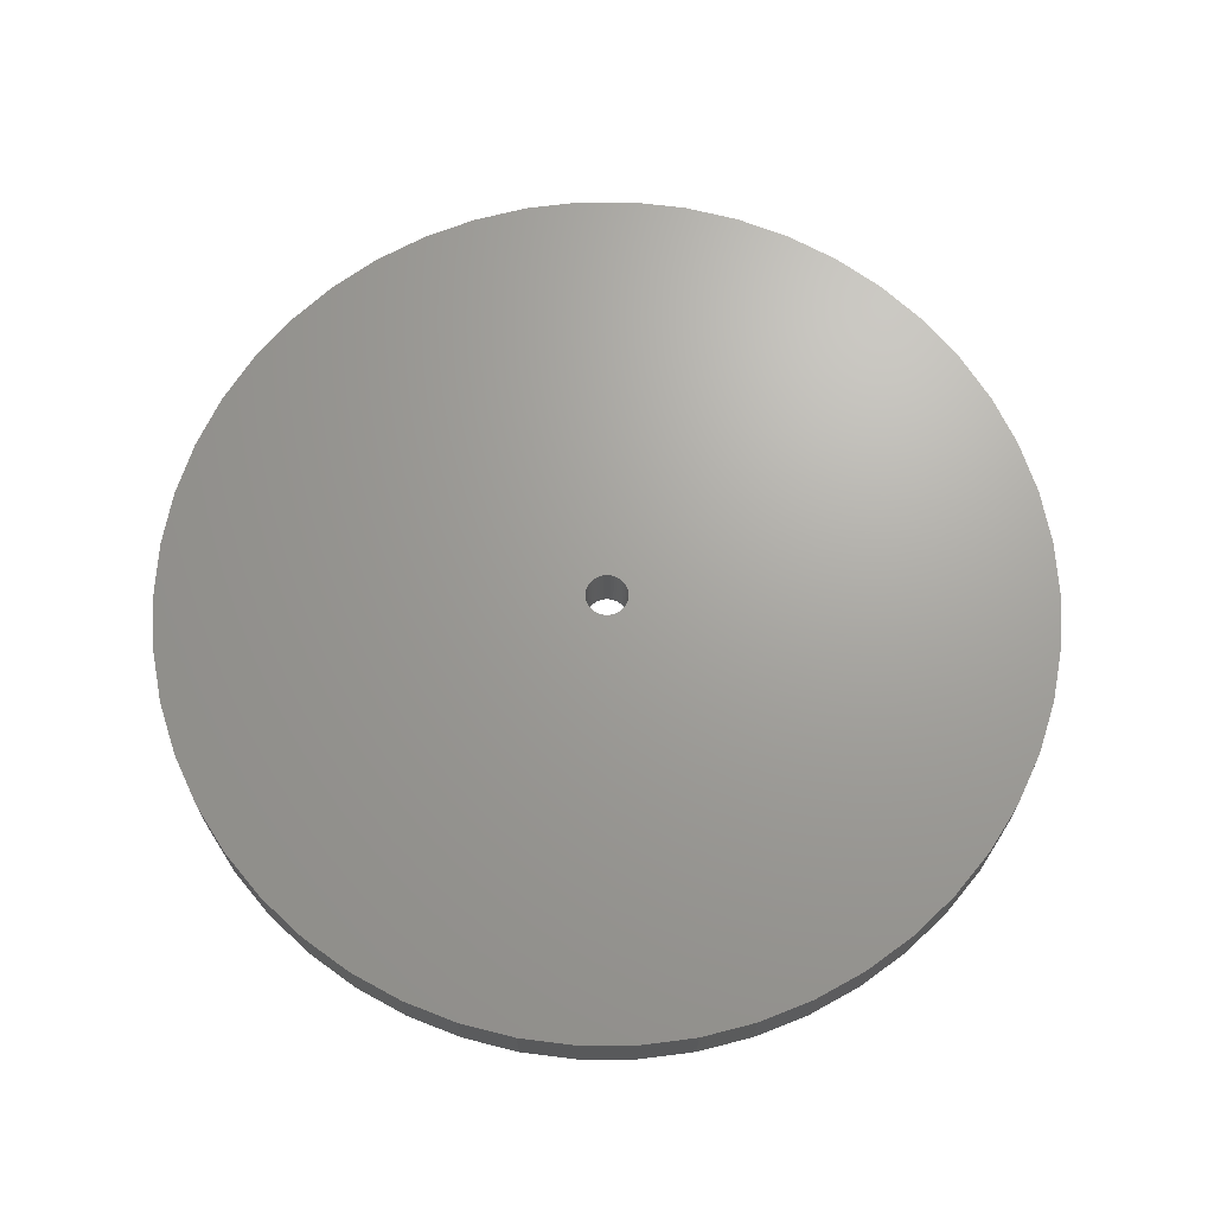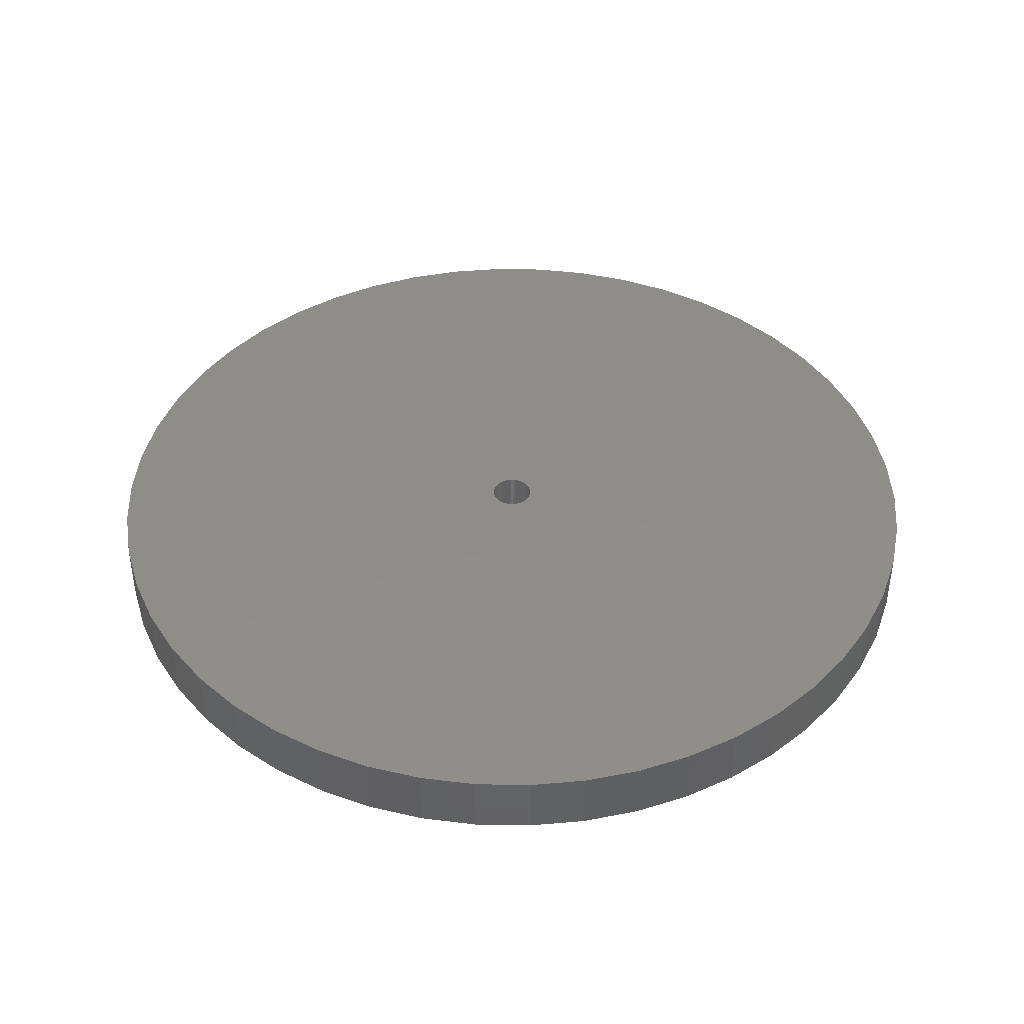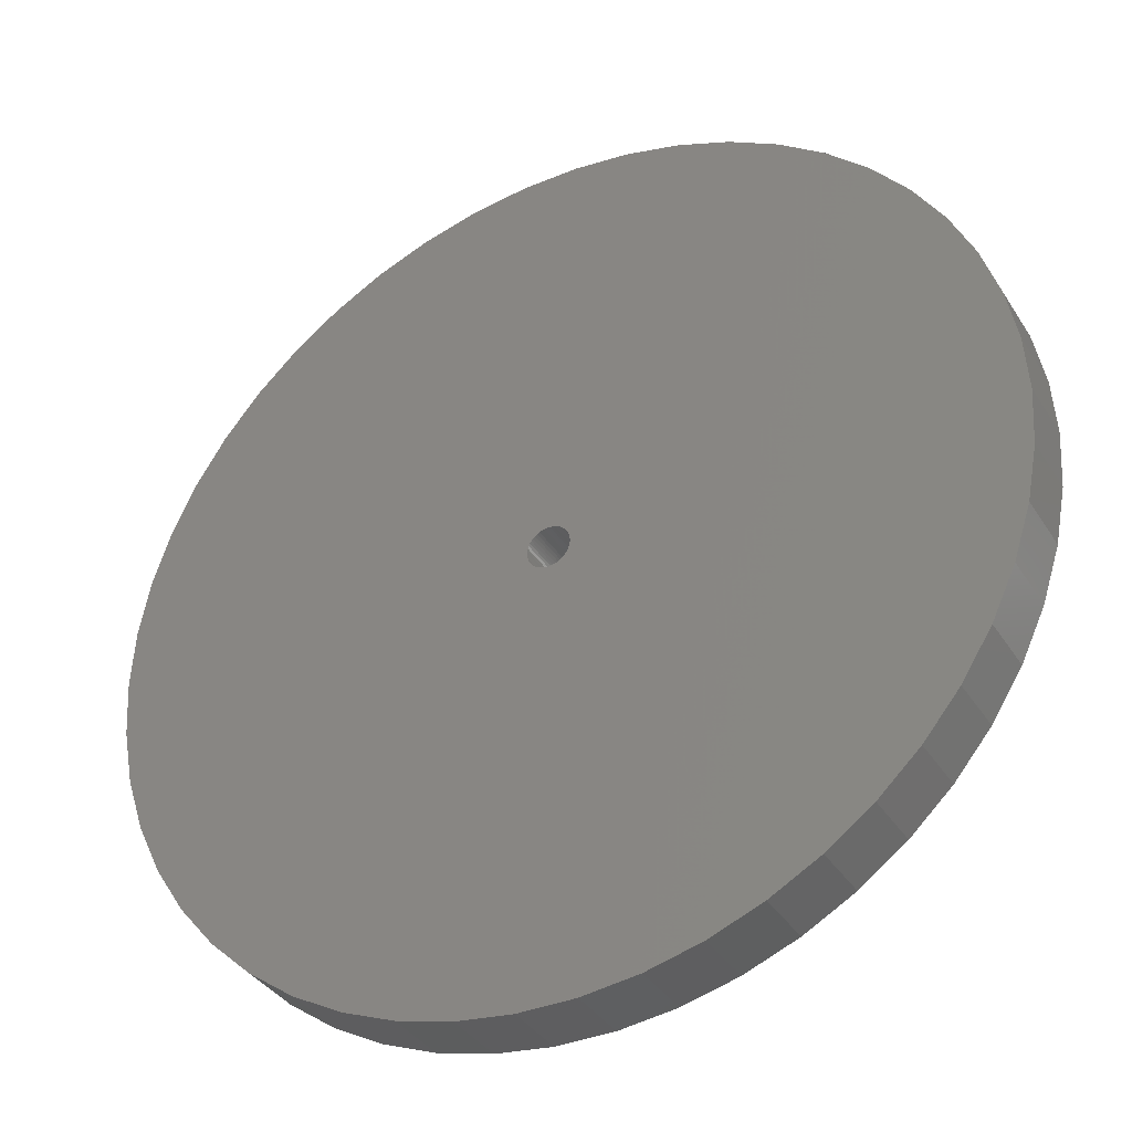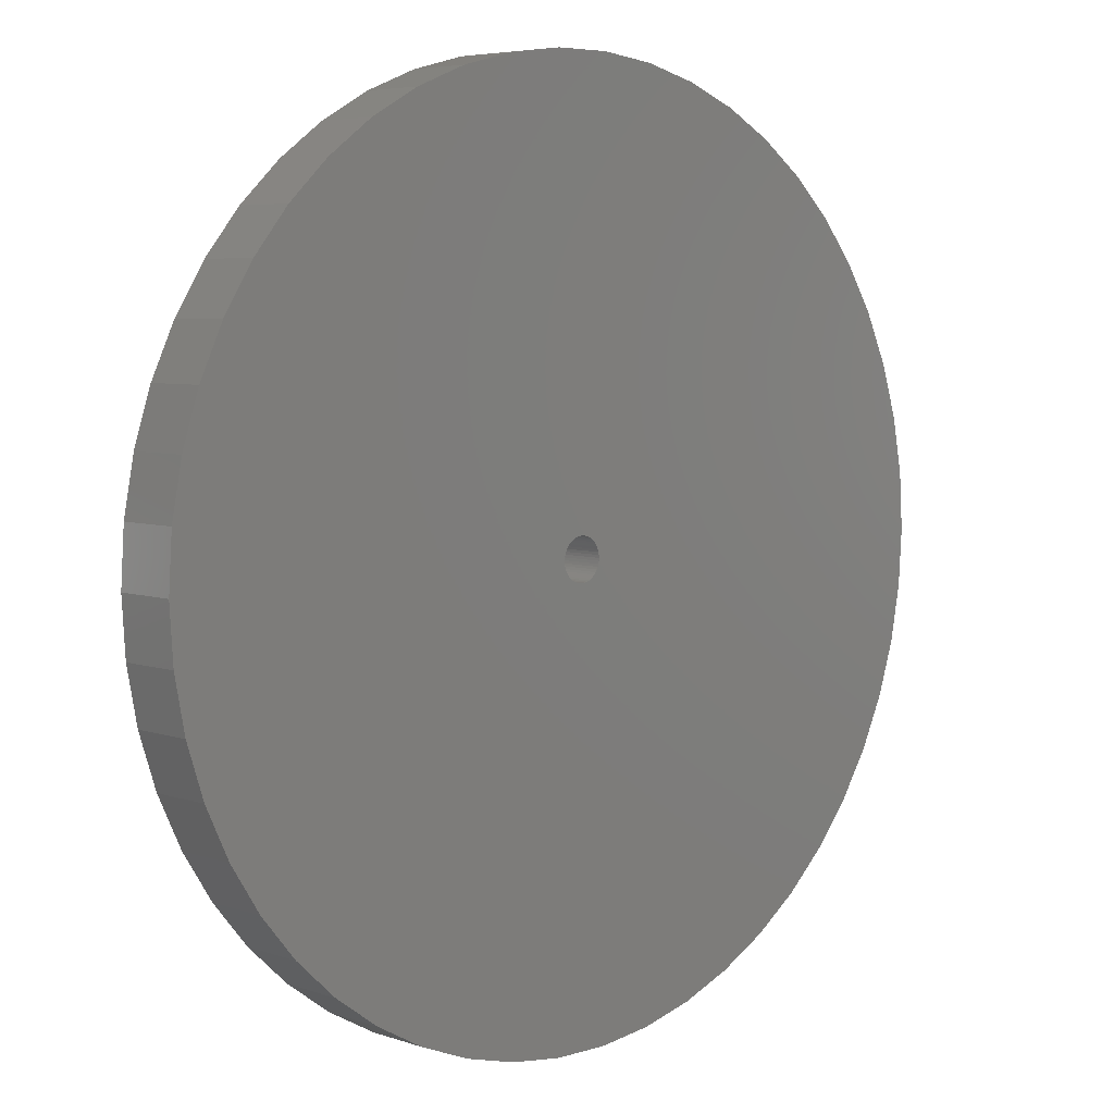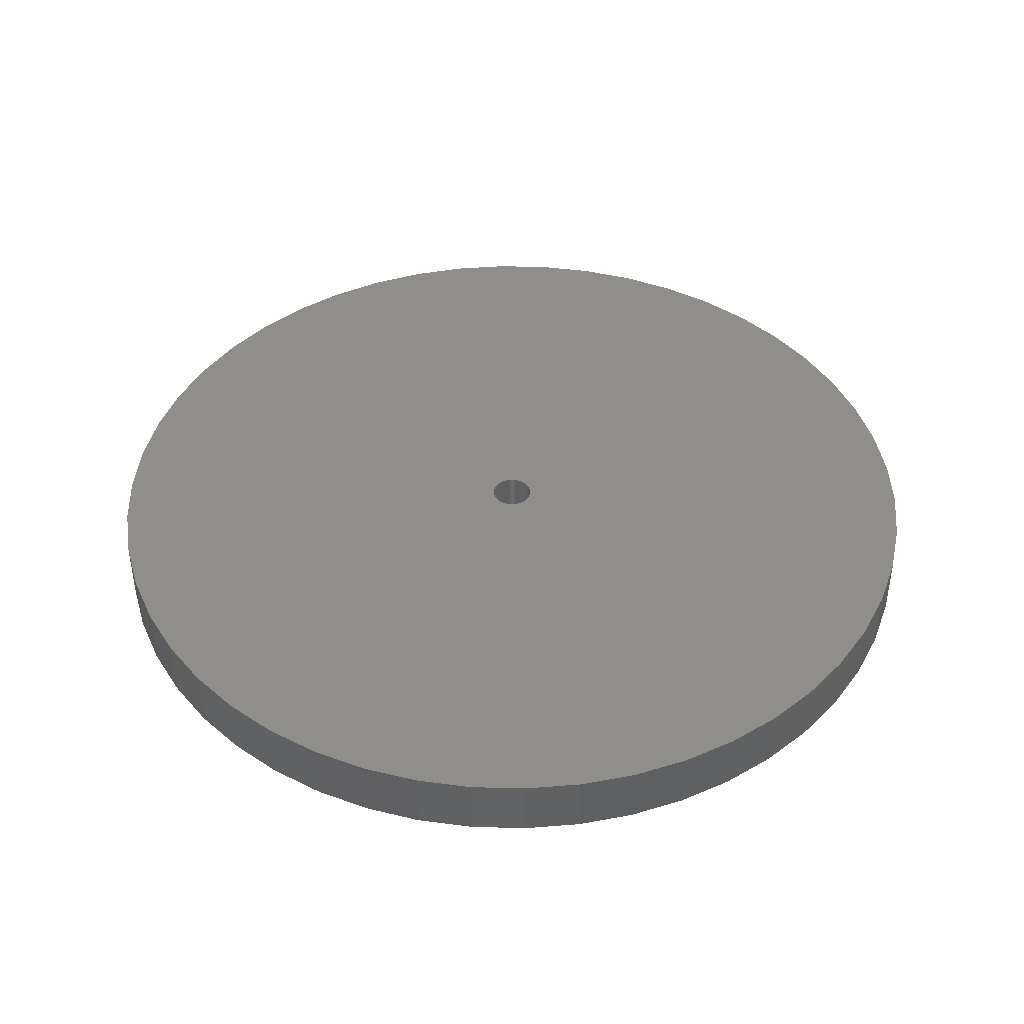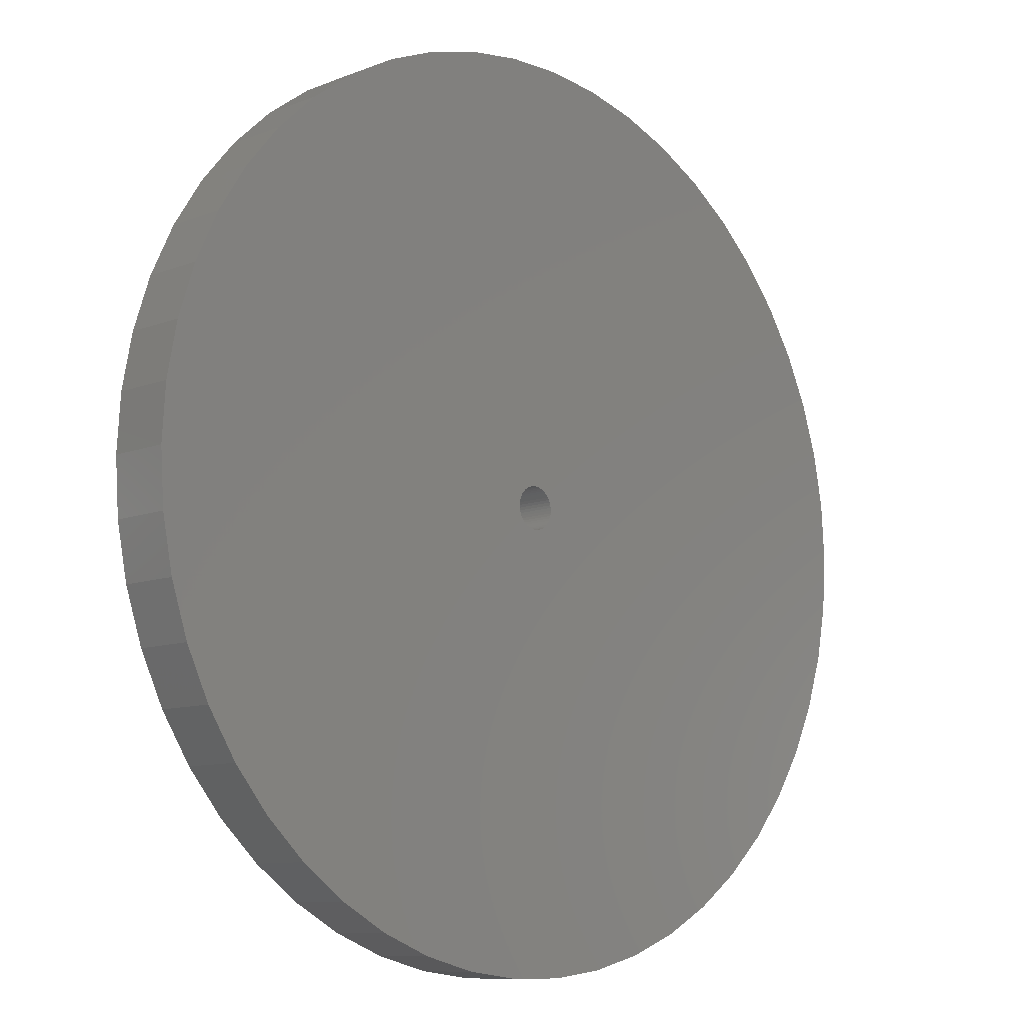
<metadata>
{"format":"stl","ext":"stl","renderer":"f3d","projection":"perspective","resolution":1024,"background":"white","views":[{"elev":68.2,"azim":-165.7,"up":"+Z"},{"elev":42.2,"azim":-99.6,"up":"+Z"},{"elev":-36.6,"azim":28.5,"up":"+Y"},{"elev":5.6,"azim":-43.9,"up":"+Y"},{"elev":42.8,"azim":131.4,"up":"+Z"},{"elev":-9.7,"azim":135.2,"up":"+Y"}]}
</metadata>
<code>
# stl→obj: 200 verts, 400 faces
v 21 0 1.5
v 20.83 2.632 -1.5
v 20.83 2.632 1.5
v 21 0 -1.5
v -21 0 -1.5
v -20.83 2.632 1.5
v -20.83 2.632 -1.5
v -21 0 1.5
v 1.319 20.96 -1.5
v -1.319 20.96 1.5
v 1.319 20.96 1.5
v -1.319 20.96 -1.5
v 15.31 14.38 -1.5
v 13.39 16.18 1.5
v 15.31 14.38 1.5
v 13.39 16.18 -1.5
v -13.39 16.18 -1.5
v -15.31 14.38 1.5
v -13.39 16.18 1.5
v -15.31 14.38 -1.5
v -6.489 19.97 -1.5
v -8.941 19 1.5
v -6.489 19.97 1.5
v -8.941 19 -1.5
v 19.53 7.731 1.5
v 18.4 10.12 -1.5
v 18.4 10.12 1.5
v 19.53 7.731 -1.5
v 20.34 5.222 -1.5
v 20.34 5.222 1.5
v 8.941 19 -1.5
v 6.489 19.97 1.5
v 8.941 19 1.5
v 6.489 19.97 -1.5
v 11.25 17.73 1.5
v 11.25 17.73 -1.5
v -19.53 7.731 -1.5
v -18.4 10.12 1.5
v -18.4 10.12 -1.5
v -19.53 7.731 1.5
v -16.99 12.34 1.5
v -16.99 12.34 -1.5
v -20.34 5.222 -1.5
v -20.34 5.222 1.5
v -11.25 17.73 -1.5
v -11.25 17.73 1.5
v -3.935 20.63 1.5
v -3.935 20.63 -1.5
v 20.83 -2.632 1.5
v 20.83 -2.632 -1.5
v -18.4 -10.12 -1.5
v -19.53 -7.731 1.5
v -19.53 -7.731 -1.5
v -18.4 -10.12 1.5
v 1.319 -20.96 -1.5
v 3.935 -20.63 1.5
v 1.319 -20.96 1.5
v 3.935 -20.63 -1.5
v 16.99 12.34 1.5
v 16.99 12.34 -1.5
v 3.935 20.63 1.5
v 3.935 20.63 -1.5
v 19.53 -7.731 1.5
v 20.34 -5.222 -1.5
v 20.34 -5.222 1.5
v 19.53 -7.731 -1.5
v -20.34 -5.222 1.5
v -20.34 -5.222 -1.5
v 6.489 -19.97 -1.5
v 8.941 -19 1.5
v 6.489 -19.97 1.5
v 8.941 -19 -1.5
v 1 0 1.5
v 0.9921 0.1253 1.5
v 0.9686 0.2487 1.5
v 0.9921 -0.1253 1.5
v 0.9298 0.3681 1.5
v 0.8763 0.4818 1.5
v 0.9686 -0.2487 1.5
v 0.809 0.5878 1.5
v 0.729 0.6845 1.5
v 0.9298 -0.3681 1.5
v 0.6374 0.7705 1.5
v 18.4 -10.12 1.5
v 0.5358 0.8443 1.5
v 0.8763 -0.4818 1.5
v 0.4258 0.9048 1.5
v 16.99 -12.34 1.5
v 0.309 0.9511 1.5
v 0.809 -0.5878 1.5
v 0.1874 0.9823 1.5
v 15.31 -14.38 1.5
v 0.729 -0.6845 1.5
v 0.06279 0.998 1.5
v -0.06279 0.998 1.5
v -0.1874 0.9823 1.5
v -0.309 0.9511 1.5
v -0.4258 0.9048 1.5
v -0.5358 0.8443 1.5
v -0.6374 0.7705 1.5
v -0.729 0.6845 1.5
v 13.39 -16.18 1.5
v 0.6374 -0.7705 1.5
v 11.25 -17.73 1.5
v 0.5358 -0.8443 1.5
v 0.4258 -0.9048 1.5
v 0.309 -0.9511 1.5
v 0.1874 -0.9823 1.5
v 0.06279 -0.998 1.5
v -0.06279 -0.998 1.5
v -1.319 -20.96 1.5
v -0.1874 -0.9823 1.5
v -3.935 -20.63 1.5
v -0.309 -0.9511 1.5
v -6.489 -19.97 1.5
v -0.4258 -0.9048 1.5
v -8.941 -19 1.5
v -0.5358 -0.8443 1.5
v -11.25 -17.73 1.5
v -0.6374 -0.7705 1.5
v -13.39 -16.18 1.5
v -0.729 -0.6845 1.5
v -15.31 -14.38 1.5
v -0.809 -0.5878 1.5
v -16.99 -12.34 1.5
v -0.8763 -0.4818 1.5
v -0.9298 -0.3681 1.5
v -0.9686 -0.2487 1.5
v -0.9921 -0.1253 1.5
v -20.83 -2.632 1.5
v -1 0 1.5
v -0.809 0.5878 1.5
v -0.8763 0.4818 1.5
v -0.9298 0.3681 1.5
v -0.9686 0.2487 1.5
v -0.9921 0.1253 1.5
v 11.25 -17.73 -1.5
v 13.39 -16.18 -1.5
v 15.31 -14.38 -1.5
v 18.4 -10.12 -1.5
v 16.99 -12.34 -1.5
v -1.319 -20.96 -1.5
v -8.941 -19 -1.5
v -6.489 -19.97 -1.5
v -15.31 -14.38 -1.5
v -13.39 -16.18 -1.5
v -20.83 -2.632 -1.5
v -3.935 -20.63 -1.5
v -11.25 -17.73 -1.5
v -16.99 -12.34 -1.5
v 1 0 -1.5
v 0.9921 -0.1253 -1.5
v 0.9686 -0.2487 -1.5
v 0.9921 0.1253 -1.5
v 0.9298 -0.3681 -1.5
v 0.8763 -0.4818 -1.5
v 0.9686 0.2487 -1.5
v 0.809 -0.5878 -1.5
v 0.729 -0.6845 -1.5
v 0.9298 0.3681 -1.5
v 0.6374 -0.7705 -1.5
v 0.5358 -0.8443 -1.5
v 0.8763 0.4818 -1.5
v 0.4258 -0.9048 -1.5
v 0.309 -0.9511 -1.5
v 0.809 0.5878 -1.5
v 0.1874 -0.9823 -1.5
v 0.729 0.6845 -1.5
v 0.06279 -0.998 -1.5
v -0.06279 -0.998 -1.5
v -0.1874 -0.9823 -1.5
v -0.309 -0.9511 -1.5
v -0.4258 -0.9048 -1.5
v -0.5358 -0.8443 -1.5
v -0.6374 -0.7705 -1.5
v -0.729 -0.6845 -1.5
v 0.6374 0.7705 -1.5
v 0.5358 0.8443 -1.5
v 0.4258 0.9048 -1.5
v 0.309 0.9511 -1.5
v 0.1874 0.9823 -1.5
v 0.06279 0.998 -1.5
v -0.06279 0.998 -1.5
v -0.1874 0.9823 -1.5
v -0.309 0.9511 -1.5
v -0.4258 0.9048 -1.5
v -0.5358 0.8443 -1.5
v -0.6374 0.7705 -1.5
v -0.729 0.6845 -1.5
v -0.809 0.5878 -1.5
v -0.8763 0.4818 -1.5
v -0.9298 0.3681 -1.5
v -0.9686 0.2487 -1.5
v -0.9921 0.1253 -1.5
v -1 0 -1.5
v -0.809 -0.5878 -1.5
v -0.8763 -0.4818 -1.5
v -0.9298 -0.3681 -1.5
v -0.9686 -0.2487 -1.5
v -0.9921 -0.1253 -1.5
f 1 2 3
f 2 1 4
f 5 6 7
f 6 5 8
f 9 10 11
f 10 9 12
f 13 14 15
f 14 13 16
f 17 18 19
f 18 17 20
f 21 22 23
f 22 21 24
f 25 26 27
f 26 25 28
f 3 29 30
f 29 3 2
f 31 32 33
f 32 31 34
f 16 35 14
f 35 16 36
f 37 38 39
f 38 37 40
f 39 41 42
f 41 39 38
f 43 40 37
f 40 43 44
f 45 19 46
f 19 45 17
f 12 47 10
f 47 12 48
f 49 4 1
f 4 49 50
f 51 52 53
f 52 51 54
f 55 56 57
f 56 55 58
f 30 28 25
f 28 30 29
f 59 13 15
f 13 59 60
f 27 60 59
f 60 27 26
f 34 61 32
f 61 34 62
f 62 11 61
f 11 62 9
f 36 33 35
f 33 36 31
f 63 64 65
f 64 63 66
f 65 50 49
f 50 65 64
f 53 67 68
f 67 53 52
f 69 70 71
f 70 69 72
f 58 71 56
f 71 58 69
f 42 18 20
f 18 42 41
f 73 1 3
f 74 3 30
f 1 73 49
f 75 30 25
f 76 49 73
f 77 25 27
f 49 76 65
f 78 27 59
f 79 65 76
f 80 59 15
f 65 79 63
f 81 15 14
f 82 63 79
f 83 14 35
f 63 82 84
f 85 35 33
f 86 84 82
f 87 33 32
f 84 86 88
f 89 32 61
f 90 88 86
f 91 61 11
f 88 90 92
f 93 92 90
f 3 74 73
f 30 75 74
f 25 77 75
f 27 78 77
f 59 80 78
f 15 81 80
f 14 83 81
f 35 85 83
f 33 87 85
f 32 89 87
f 61 91 89
f 11 94 91
f 11 95 94
f 10 95 11
f 95 10 96
f 47 96 10
f 96 47 97
f 23 97 47
f 97 23 98
f 22 98 23
f 98 22 99
f 46 99 22
f 99 46 100
f 19 100 46
f 18 101 19
f 100 19 101
f 92 93 102
f 103 102 93
f 102 103 104
f 105 104 103
f 104 105 70
f 106 70 105
f 70 106 71
f 107 71 106
f 71 107 56
f 108 56 107
f 56 108 57
f 109 57 108
f 110 57 109
f 111 110 112
f 113 112 114
f 115 114 116
f 117 116 118
f 119 118 120
f 121 120 122
f 123 122 124
f 125 124 126
f 54 126 127
f 52 127 128
f 67 128 129
f 110 111 57
f 130 129 131
f 101 18 132
f 41 132 18
f 112 113 111
f 132 41 133
f 114 115 113
f 38 133 41
f 116 117 115
f 133 38 134
f 118 119 117
f 40 134 38
f 120 121 119
f 134 40 135
f 122 123 121
f 44 135 40
f 124 125 123
f 135 44 136
f 126 54 125
f 6 136 44
f 127 52 54
f 136 6 131
f 128 67 52
f 8 131 6
f 129 130 67
f 131 8 130
f 7 44 43
f 44 7 6
f 24 46 22
f 46 24 45
f 48 23 47
f 23 48 21
f 72 104 70
f 104 72 137
f 138 92 102
f 92 138 139
f 84 66 63
f 66 84 140
f 92 141 88
f 141 92 139
f 142 57 111
f 57 142 55
f 143 115 117
f 115 143 144
f 145 121 123
f 121 145 146
f 147 8 5
f 8 147 130
f 68 130 147
f 130 68 67
f 137 102 104
f 102 137 138
f 88 140 84
f 140 88 141
f 148 111 113
f 111 148 142
f 146 119 121
f 119 146 149
f 150 54 51
f 54 150 125
f 151 4 50
f 152 50 64
f 4 151 2
f 153 64 66
f 154 2 151
f 155 66 140
f 2 154 29
f 156 140 141
f 157 29 154
f 158 141 139
f 29 157 28
f 159 139 138
f 160 28 157
f 161 138 137
f 28 160 26
f 162 137 72
f 163 26 160
f 164 72 69
f 26 163 60
f 165 69 58
f 166 60 163
f 167 58 55
f 60 166 13
f 168 13 166
f 50 152 151
f 64 153 152
f 66 155 153
f 140 156 155
f 141 158 156
f 139 159 158
f 138 161 159
f 137 162 161
f 72 164 162
f 69 165 164
f 58 167 165
f 55 169 167
f 55 170 169
f 142 170 55
f 170 142 171
f 148 171 142
f 171 148 172
f 144 172 148
f 172 144 173
f 143 173 144
f 173 143 174
f 149 174 143
f 174 149 175
f 146 175 149
f 145 176 146
f 175 146 176
f 13 168 16
f 177 16 168
f 16 177 36
f 178 36 177
f 36 178 31
f 179 31 178
f 31 179 34
f 180 34 179
f 34 180 62
f 181 62 180
f 62 181 9
f 182 9 181
f 183 9 182
f 12 183 184
f 48 184 185
f 21 185 186
f 24 186 187
f 45 187 188
f 17 188 189
f 20 189 190
f 42 190 191
f 39 191 192
f 37 192 193
f 43 193 194
f 183 12 9
f 7 194 195
f 176 145 196
f 150 196 145
f 184 48 12
f 196 150 197
f 185 21 48
f 51 197 150
f 186 24 21
f 197 51 198
f 187 45 24
f 53 198 51
f 188 17 45
f 198 53 199
f 189 20 17
f 68 199 53
f 190 42 20
f 199 68 200
f 191 39 42
f 147 200 68
f 192 37 39
f 200 147 195
f 193 43 37
f 5 195 147
f 194 7 43
f 195 5 7
f 144 113 115
f 113 144 148
f 145 125 150
f 125 145 123
f 149 117 119
f 117 149 143
f 135 192 134
f 192 135 193
f 163 80 166
f 80 163 78
f 180 87 89
f 87 180 179
f 186 97 98
f 97 186 185
f 134 191 133
f 191 134 192
f 152 73 151
f 73 152 76
f 164 107 106
f 107 164 165
f 177 81 83
f 81 177 168
f 183 94 95
f 94 183 182
f 178 83 85
f 83 178 177
f 132 189 101
f 189 132 190
f 187 98 99
f 98 187 186
f 188 99 100
f 99 188 187
f 151 74 154
f 74 151 73
f 162 106 105
f 106 162 164
f 156 82 155
f 82 156 86
f 165 108 107
f 108 165 167
f 166 81 168
f 81 166 80
f 181 89 91
f 89 181 180
f 182 91 94
f 91 182 181
f 179 85 87
f 85 179 178
f 131 194 136
f 194 131 195
f 136 193 135
f 193 136 194
f 133 190 132
f 190 133 191
f 184 95 96
f 95 184 183
f 185 96 97
f 96 185 184
f 189 100 101
f 100 189 188
f 153 76 152
f 76 153 79
f 159 90 158
f 90 159 93
f 158 86 156
f 86 158 90
f 124 197 126
f 197 124 196
f 126 198 127
f 198 126 197
f 167 109 108
f 109 167 169
f 160 78 163
f 78 160 77
f 157 77 160
f 77 157 75
f 154 75 157
f 75 154 74
f 169 110 109
f 110 169 170
f 172 116 114
f 116 172 173
f 129 195 131
f 195 129 200
f 127 199 128
f 199 127 198
f 161 105 103
f 105 161 162
f 159 103 93
f 103 159 161
f 155 79 153
f 79 155 82
f 175 122 120
f 122 175 176
f 171 114 112
f 114 171 172
f 173 118 116
f 118 173 174
f 128 200 129
f 200 128 199
f 122 196 124
f 196 122 176
f 170 112 110
f 112 170 171
f 174 120 118
f 120 174 175

</code>
